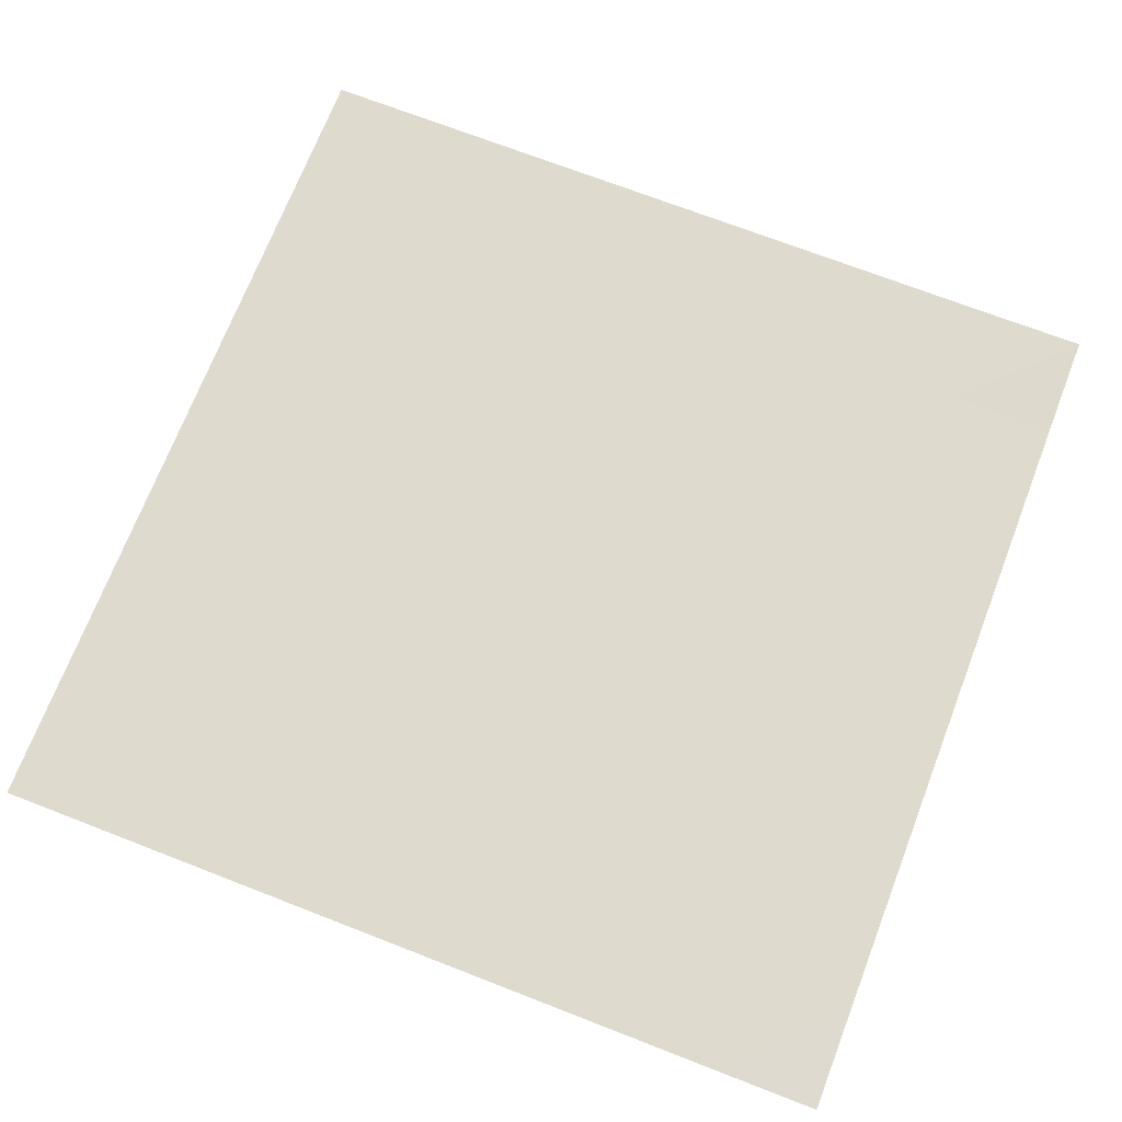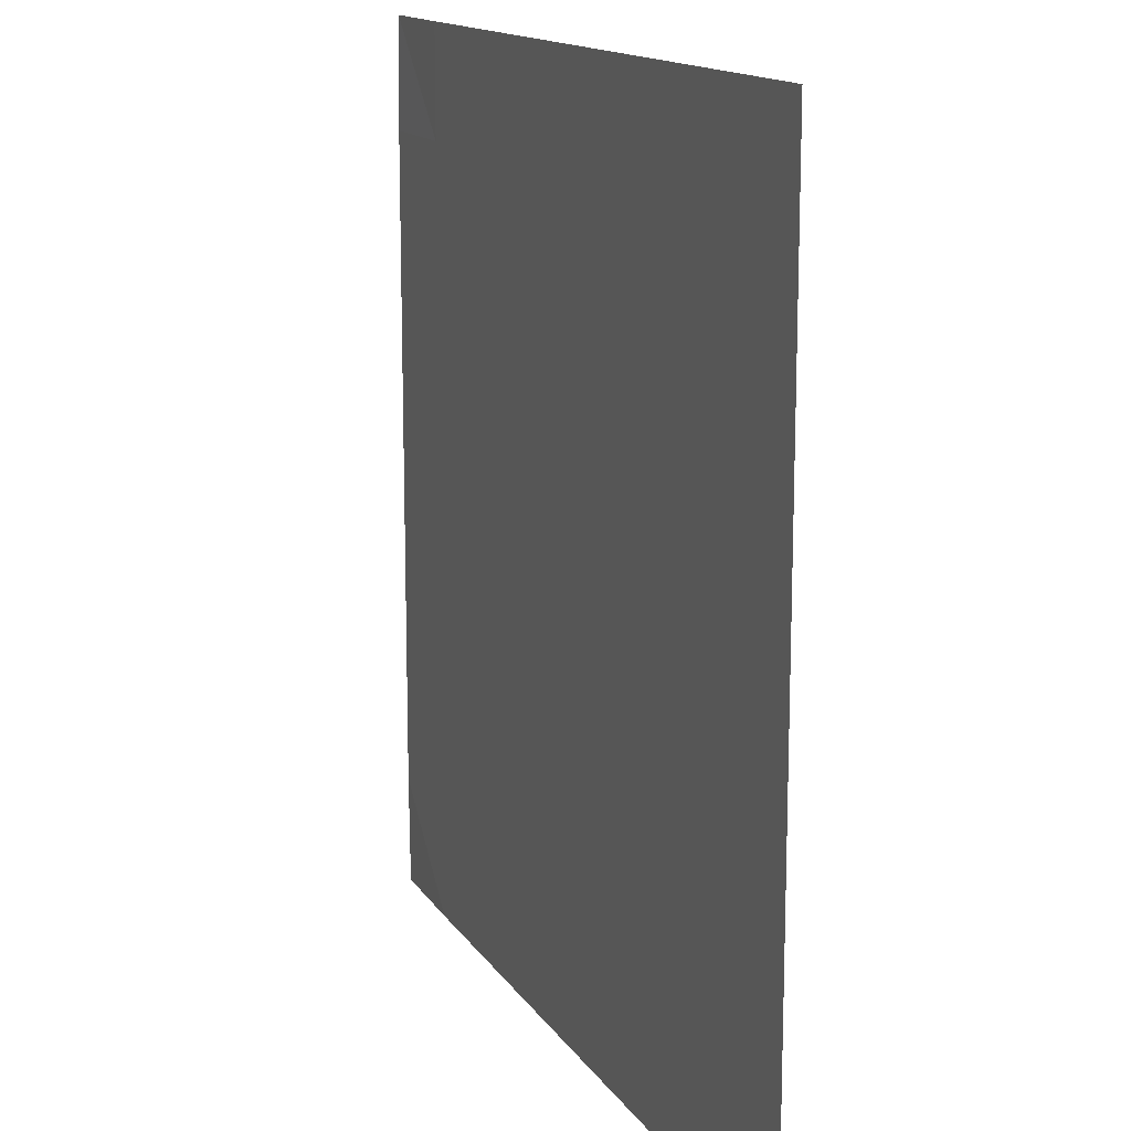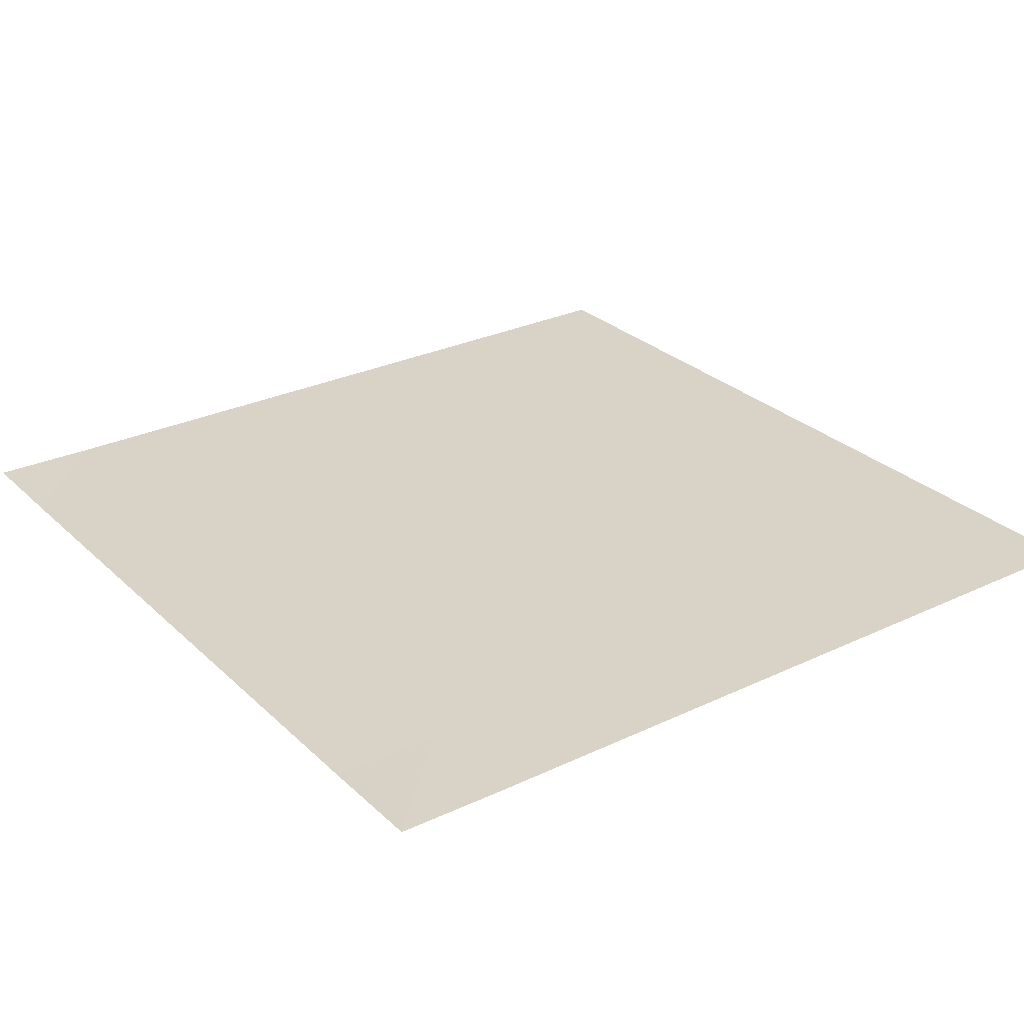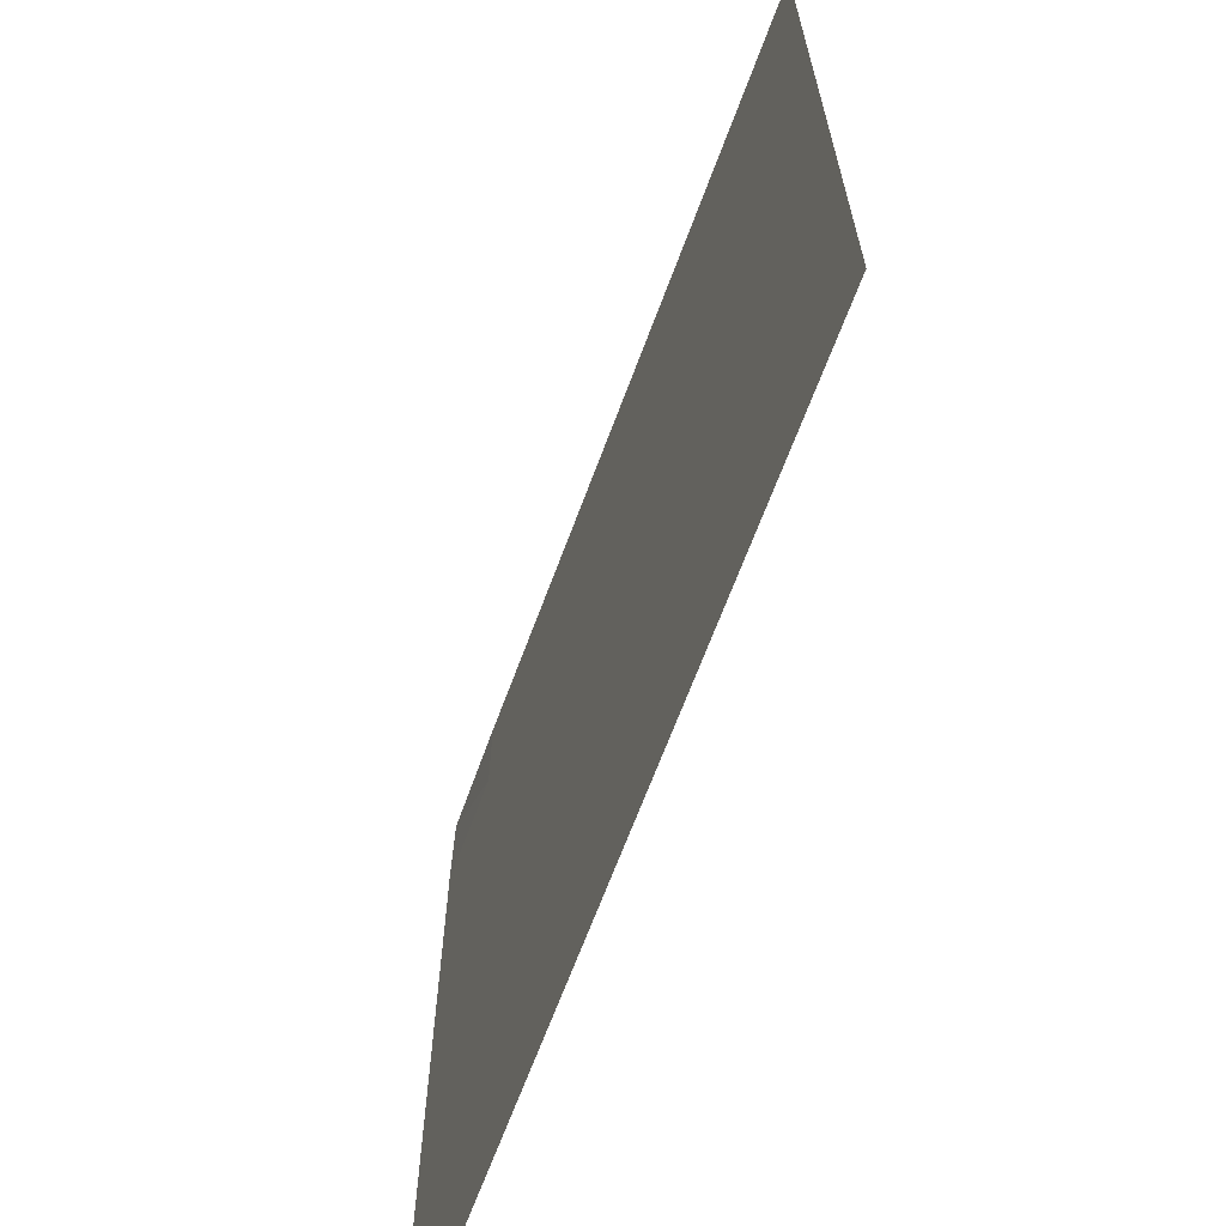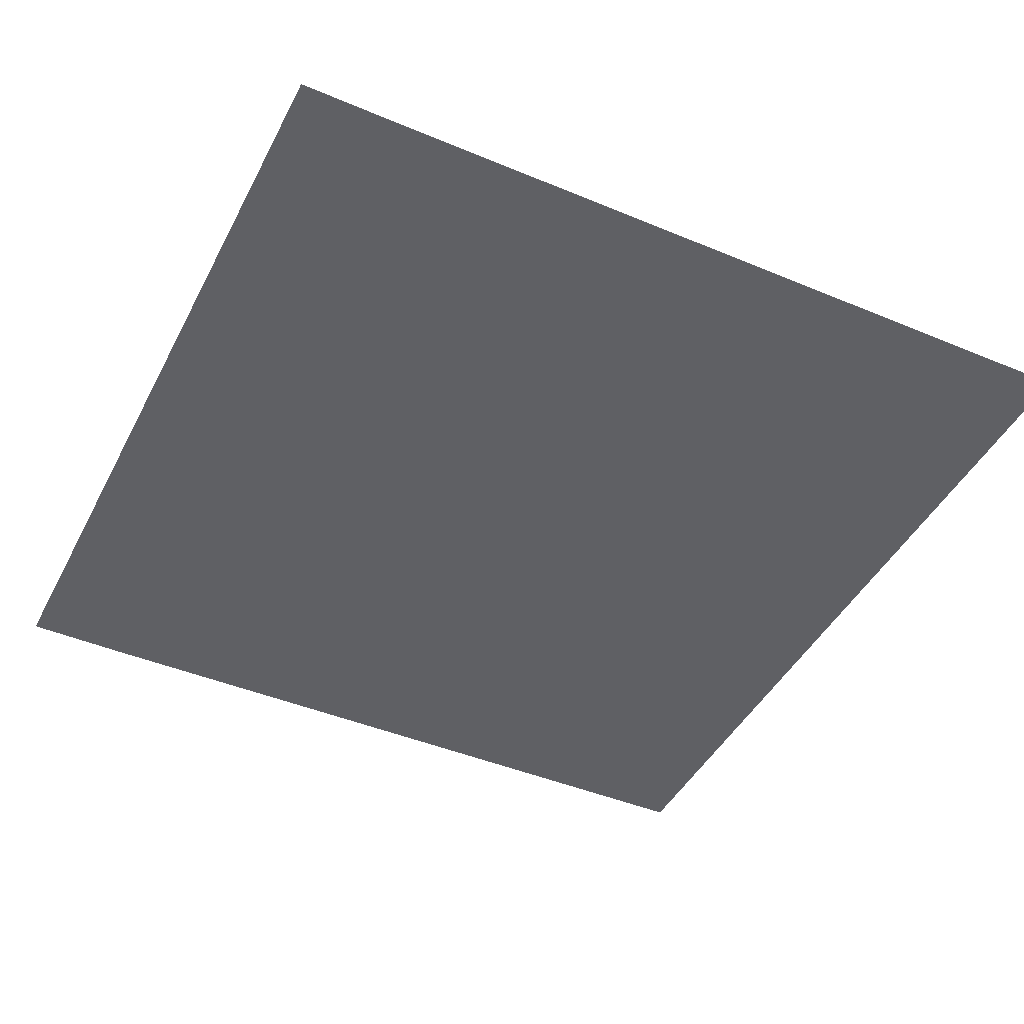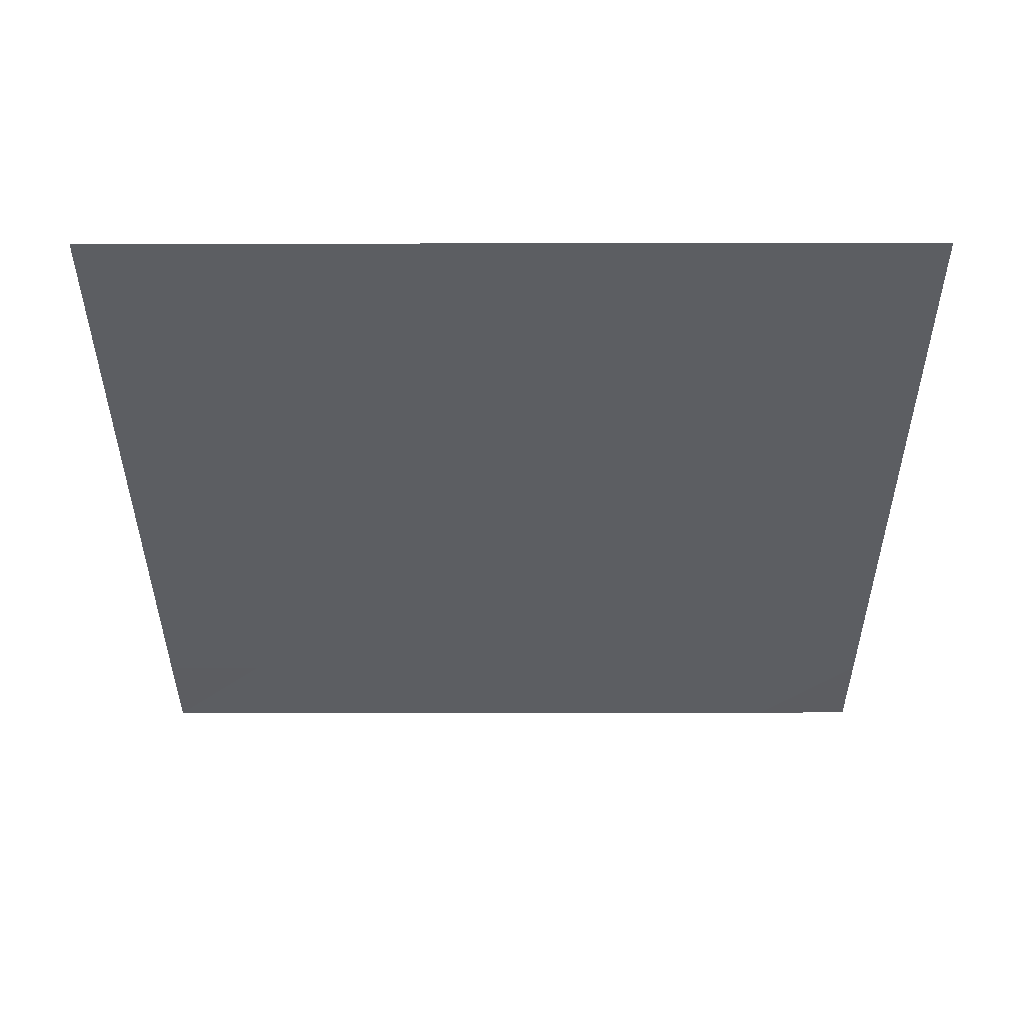
<metadata>
{"format":"obj","ext":"obj","renderer":"f3d","projection":"perspective","resolution":1024,"background":"white","views":[{"elev":71.3,"azim":-158.8,"up":"+Y"},{"elev":14.3,"azim":68.6,"up":"+Z"},{"elev":28.1,"azim":-35.8,"up":"+Y"},{"elev":-67.0,"azim":69.6,"up":"+Z"},{"elev":-44.3,"azim":-26.0,"up":"+Y"},{"elev":-37.5,"azim":90.1,"up":"+Y"}]}
</metadata>
<code>
v -1 0 -1
v -1 -0.00245 -0.75
v -1 -0.00245 -0.5
v -1 -0.00245 -0.25
v -1 -0.00245 0
v -1 -0.00245 0.25
v -1 -0.00245 0.5
v -1 -0.00245 0.75
v -1 0 1
v -0.75 -0.00245 -1
v -0.75 -0.00245 -0.75
v -0.75 -0.00245 -0.5
v -0.75 -0.00245 -0.25
v -0.75 -0.00245 0
v -0.75 -0.00245 0.25
v -0.75 -0.00245 0.5
v -0.75 -0.00245 0.75
v -0.75 -0.00245 1
v -0.5 -0.00245 -1
v -0.5 -0.00245 -0.75
v -0.5 -0.00245 -0.5
v -0.5 -0.00245 -0.25
v -0.5 -0.00245 0
v -0.5 -0.00245 0.25
v -0.5 -0.00245 0.5
v -0.5 -0.00245 0.75
v -0.5 -0.00245 1
v -0.25 -0.00245 -1
v -0.25 -0.00245 -0.75
v -0.25 -0.00245 -0.5
v -0.25 -0.00245 -0.25
v -0.25 -0.00245 0
v -0.25 -0.00245 0.25
v -0.25 -0.00245 0.5
v -0.25 -0.00245 0.75
v -0.25 -0.00245 1
v 0 -0.00245 -1
v 0 -0.00245 -0.75
v 0 -0.00245 -0.5
v 0 -0.00245 -0.25
v 0 -0.00245 0
v 0 -0.00245 0.25
v 0 -0.00245 0.5
v 0 -0.00245 0.75
v 0 -0.00245 1
v 0.25 -0.00245 -1
v 0.25 -0.00245 -0.75
v 0.25 -0.00245 -0.5
v 0.25 -0.00245 -0.25
v 0.25 -0.00245 0
v 0.25 -0.00245 0.25
v 0.25 -0.00245 0.5
v 0.25 -0.00245 0.75
v 0.25 -0.00245 1
v 0.5 -0.00245 -1
v 0.5 -0.00245 -0.75
v 0.5 -0.00245 -0.5
v 0.5 -0.00245 -0.25
v 0.5 -0.00245 0
v 0.5 -0.00245 0.25
v 0.5 -0.00245 0.5
v 0.5 -0.00245 0.75
v 0.5 -0.00245 1
v 0.75 -0.00245 -1
v 0.75 -0.00245 -0.75
v 0.75 -0.00245 -0.5
v 0.75 -0.00245 -0.25
v 0.75 -0.00245 0
v 0.75 -0.00245 0.25
v 0.75 -0.00245 0.5
v 0.75 -0.00245 0.75
v 0.75 -0.00245 1
v 1 -0.00245 -1
v 1 -0.00245 -0.75
v 1 -0.00245 -0.5
v 1 -0.00245 -0.25
v 1 -0.00245 0
v 1 -0.00245 0.25
v 1 -0.00245 0.5
v 1 -0.00245 0.75
v 1 -0.00245 1
f 1 10 2
f 2 10 11
f 2 11 3
f 3 11 12
f 3 12 4
f 4 12 13
f 4 13 5
f 5 13 14
f 5 14 6
f 6 14 15
f 6 15 7
f 7 15 16
f 7 16 8
f 8 16 17
f 8 17 9
f 9 17 18
f 10 19 11
f 11 19 20
f 11 20 12
f 12 20 21
f 12 21 13
f 13 21 22
f 13 22 14
f 14 22 23
f 14 23 15
f 15 23 24
f 15 24 16
f 16 24 25
f 16 25 17
f 17 25 26
f 17 26 18
f 18 26 27
f 19 28 20
f 20 28 29
f 20 29 21
f 21 29 30
f 21 30 22
f 22 30 31
f 22 31 23
f 23 31 32
f 23 32 24
f 24 32 33
f 24 33 25
f 25 33 34
f 25 34 26
f 26 34 35
f 26 35 27
f 27 35 36
f 28 37 29
f 29 37 38
f 29 38 30
f 30 38 39
f 30 39 31
f 31 39 40
f 31 40 32
f 32 40 41
f 32 41 33
f 33 41 42
f 33 42 34
f 34 42 43
f 34 43 35
f 35 43 44
f 35 44 36
f 36 44 45
f 37 46 38
f 38 46 47
f 38 47 39
f 39 47 48
f 39 48 40
f 40 48 49
f 40 49 41
f 41 49 50
f 41 50 42
f 42 50 51
f 42 51 43
f 43 51 52
f 43 52 44
f 44 52 53
f 44 53 45
f 45 53 54
f 46 55 47
f 47 55 56
f 47 56 48
f 48 56 57
f 48 57 49
f 49 57 58
f 49 58 50
f 50 58 59
f 50 59 51
f 51 59 60
f 51 60 52
f 52 60 61
f 52 61 53
f 53 61 62
f 53 62 54
f 54 62 63
f 55 64 56
f 56 64 65
f 56 65 57
f 57 65 66
f 57 66 58
f 58 66 67
f 58 67 59
f 59 67 68
f 59 68 60
f 60 68 69
f 60 69 61
f 61 69 70
f 61 70 62
f 62 70 71
f 62 71 63
f 63 71 72
f 64 73 65
f 65 73 74
f 65 74 66
f 66 74 75
f 66 75 67
f 67 75 76
f 67 76 68
f 68 76 77
f 68 77 69
f 69 77 78
f 69 78 70
f 70 78 79
f 70 79 71
f 71 79 80
f 71 80 72
f 72 80 81

</code>
